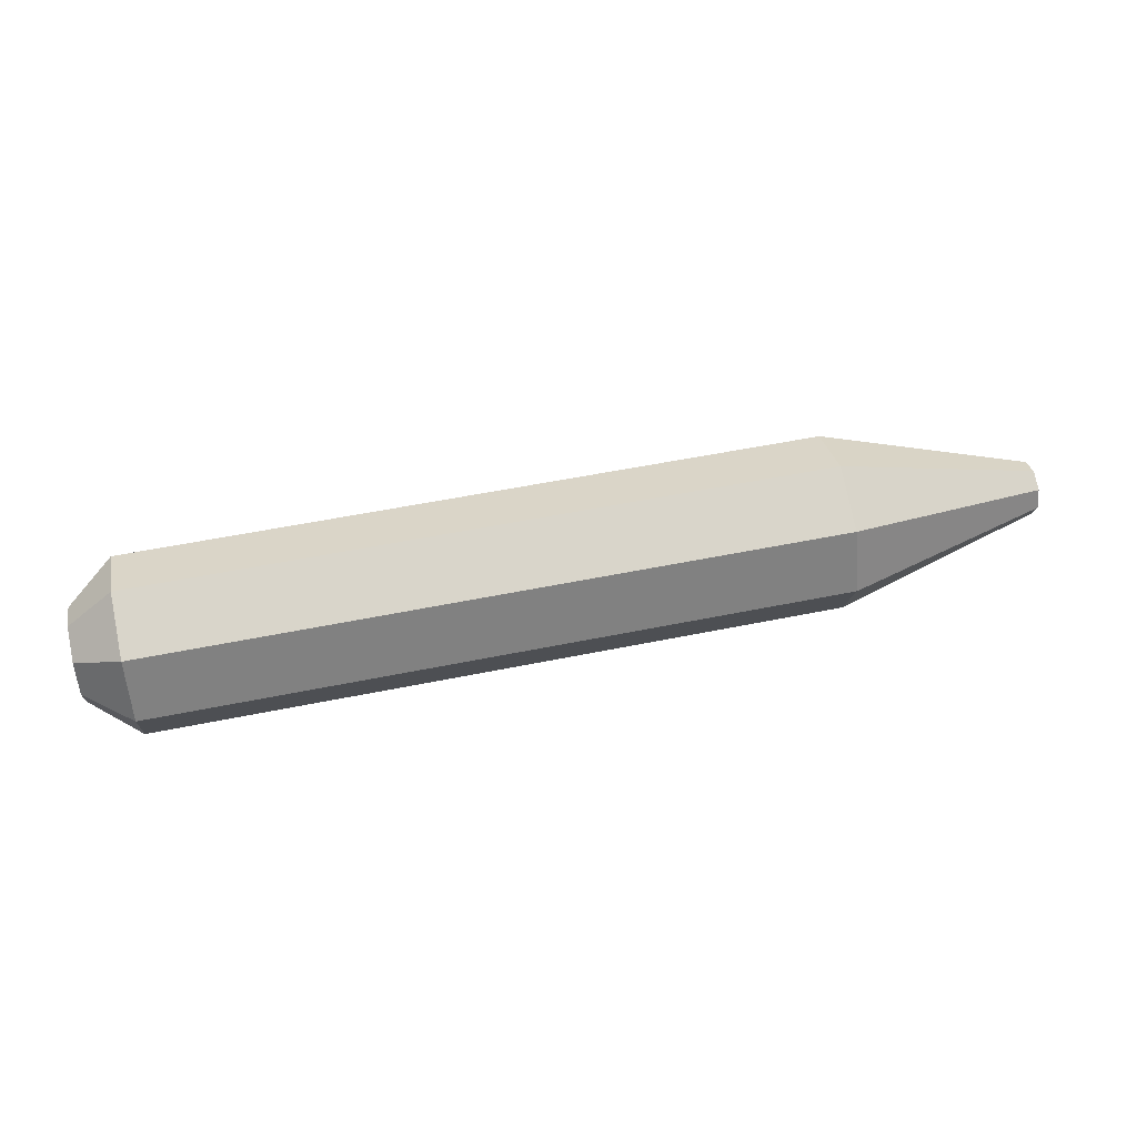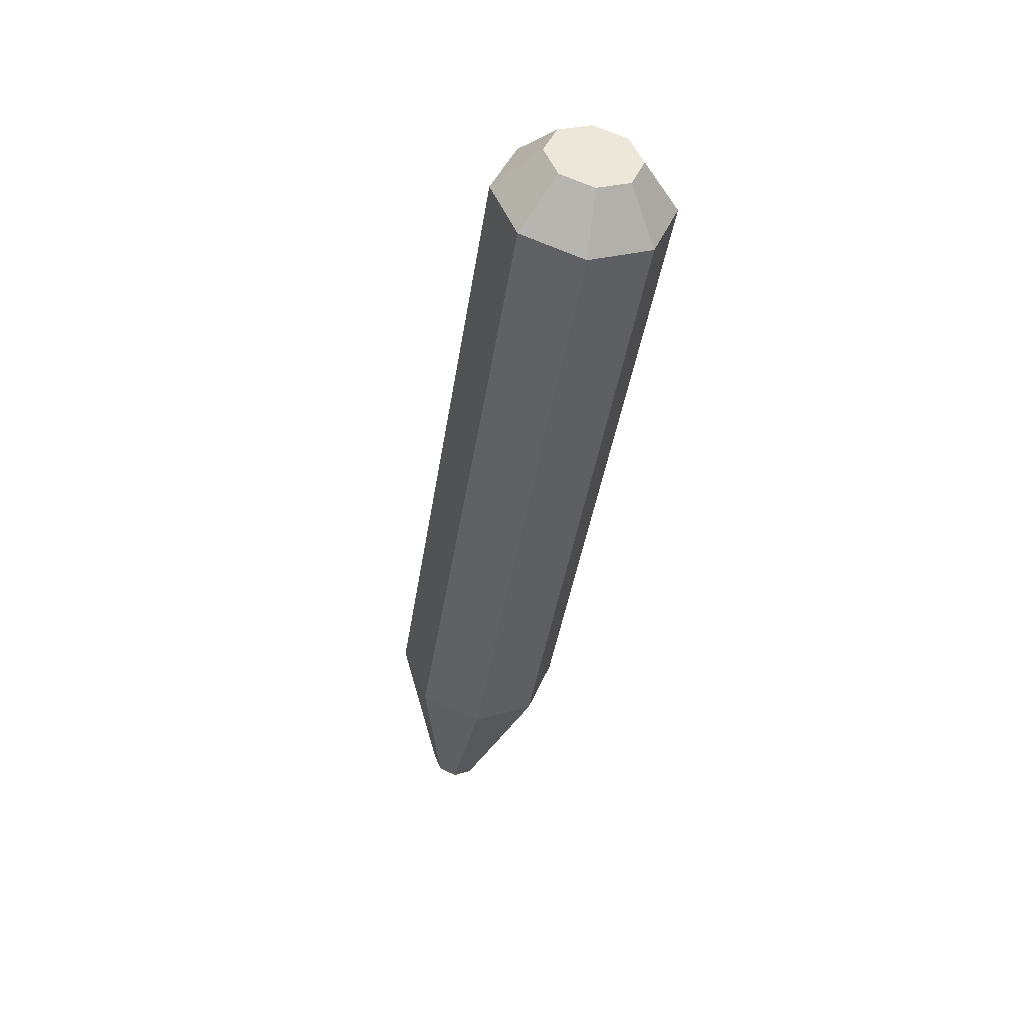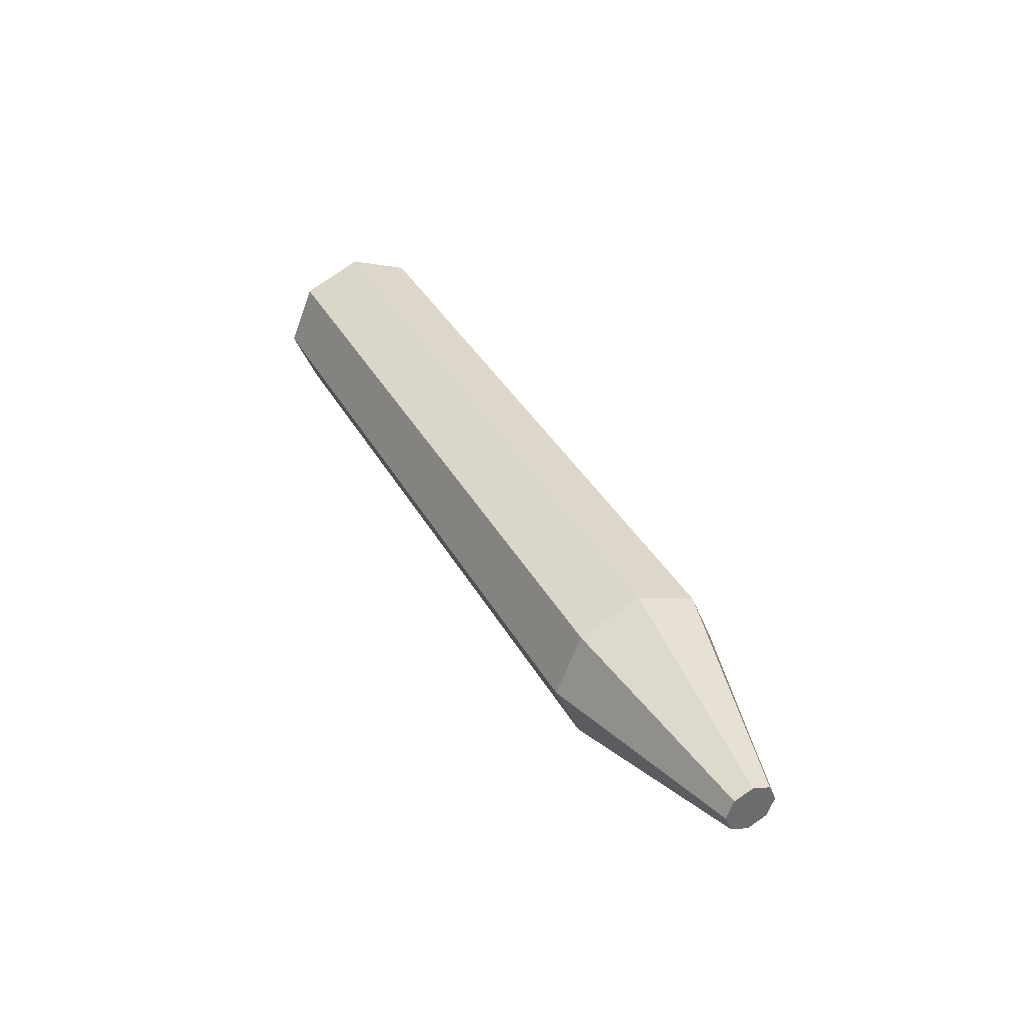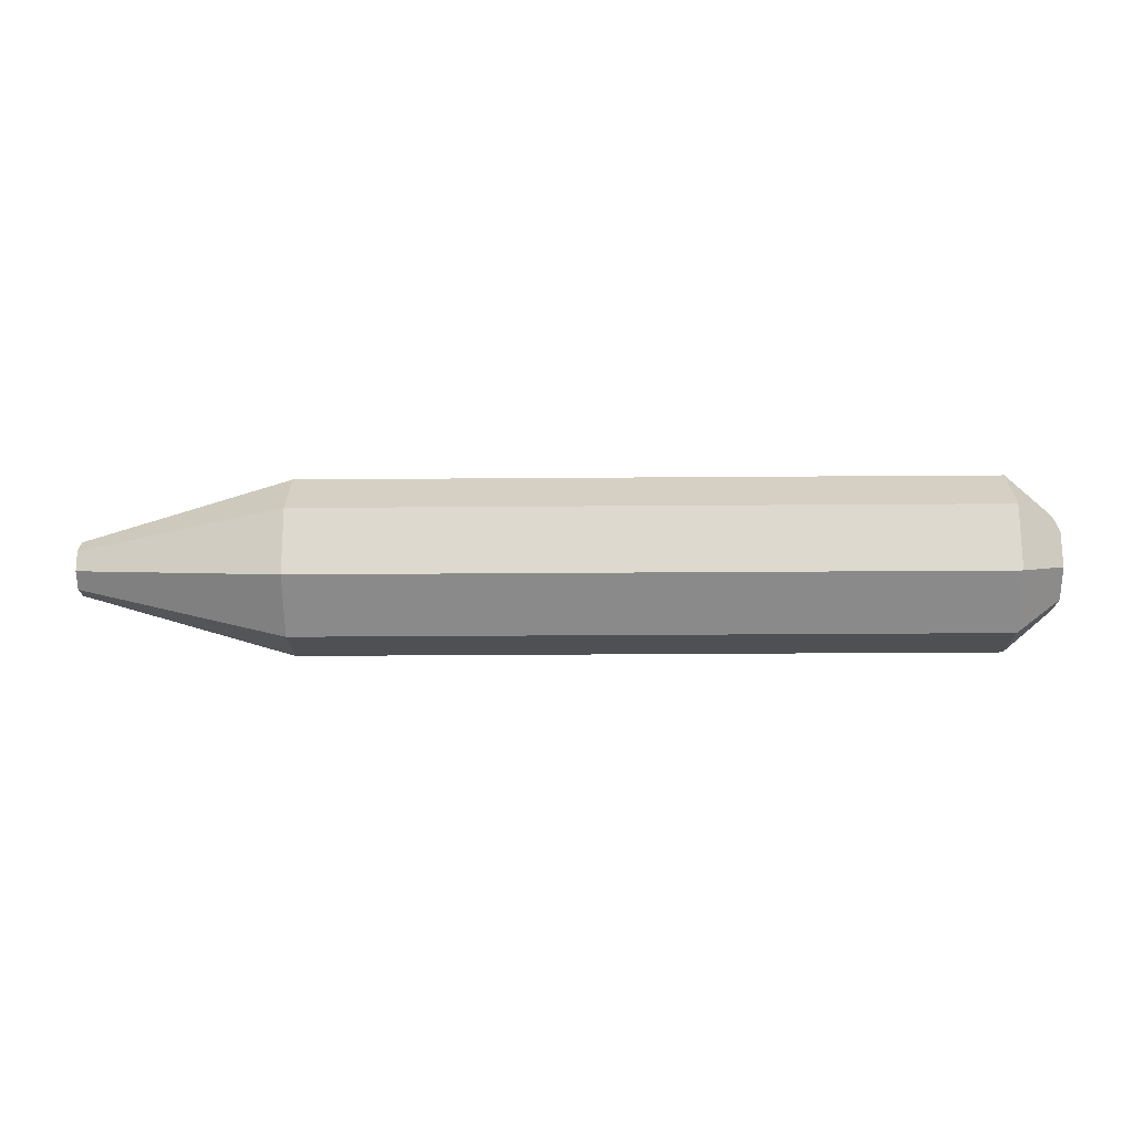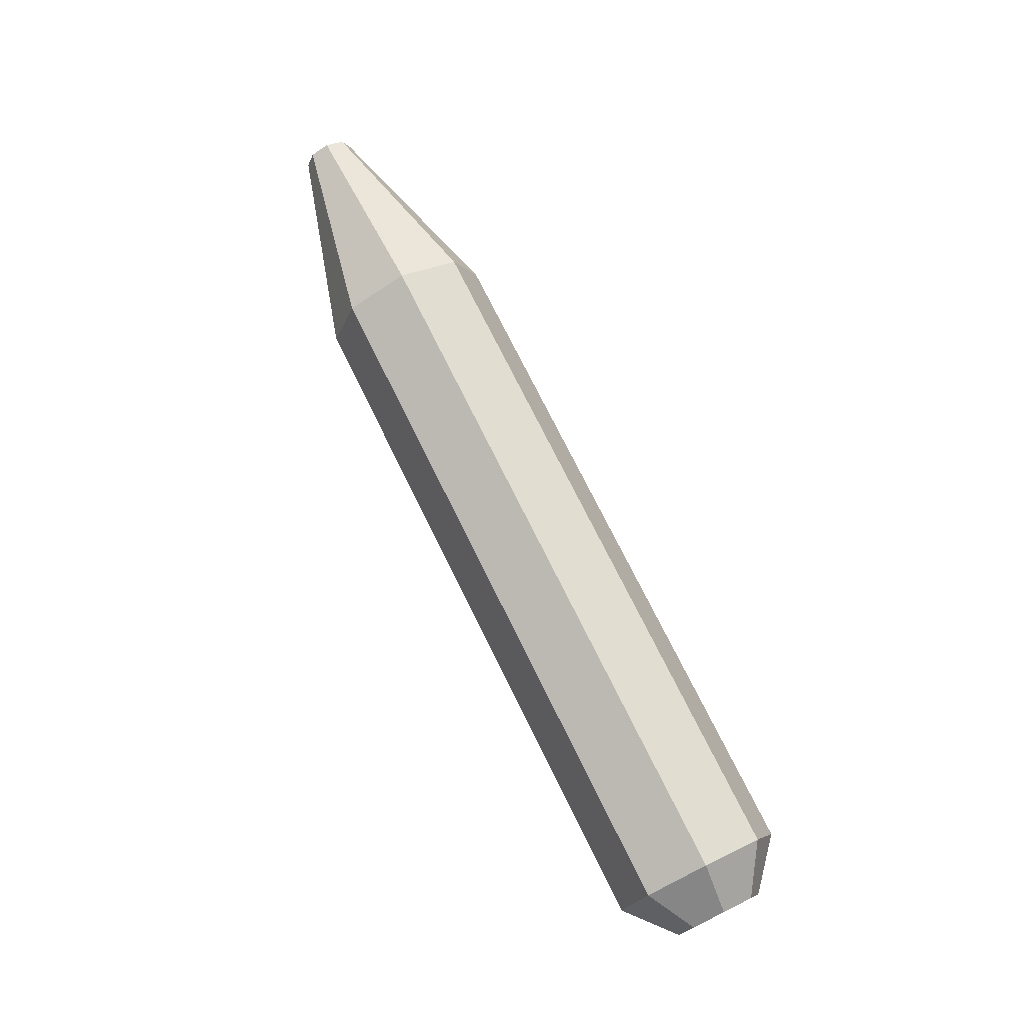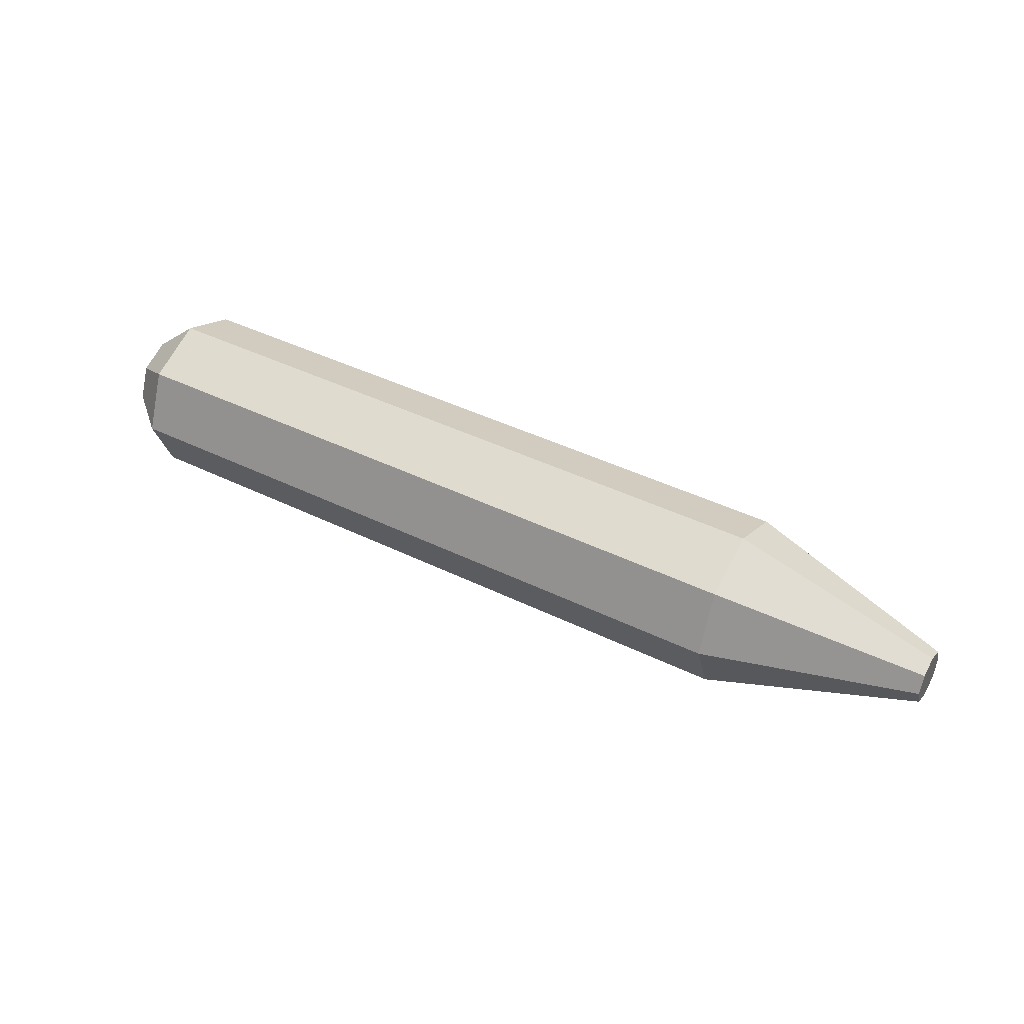
<metadata>
{"format":"obj","ext":"obj","renderer":"f3d","projection":"perspective","resolution":1024,"background":"white","views":[{"elev":53.0,"azim":167.6,"up":"+Z"},{"elev":-42.2,"azim":81.2,"up":"+Y"},{"elev":38.7,"azim":-116.7,"up":"+Z"},{"elev":-41.0,"azim":0.5,"up":"+Z"},{"elev":74.2,"azim":63.7,"up":"+Y"},{"elev":42.0,"azim":-149.4,"up":"+Y"}]}
</metadata>
<code>
o Cylinder
v -3 6 0
v 3 6 -0
v -3 5.121 -2.121
v 3 5.121 -2.121
v -3 3 -3
v 3 3 -3
v -3 0.8787 -2.121
v 3 0.8787 -2.121
v -3 0 0
v 3 0 0
v -3 0.8787 2.121
v 3 0.8787 2.121
v -3 3 3
v 3 3 3
v -3 5.121 2.121
v 3 5.121 2.121
v 9 5.121 -2.121
v 9 6 -0
v 9 3 -3
v 9 0.8787 -2.121
v 9 0 0
v 9 0.8787 2.121
v 9 3 3
v 9 5.121 2.121
v -9 6 0
v -9 5.121 -2.121
v -9 3 -3
v -9 0.8787 -2.121
v -9 0 0
v -9 0.8787 2.121
v -9 3 3
v -9 5.121 2.121
v -16.19 3.908 -0
v -16.19 3.642 -0.642
v -16.19 3 -0.9079
v -16.19 2.358 -0.642
v -16.19 2.092 0
v -16.19 2.358 0.642
v -16.19 3 0.9079
v -16.19 3.642 0.642
v 15 5.121 -2.121
v 15 6 -0
v 15 3 -3
v 15 0.8787 -2.121
v 15 0 0
v 15 0.8787 2.121
v 15 3 3
v 15 5.121 2.121
v 16.64 4.121 -1.121
v 16.64 4.586 -0
v 16.64 3 -1.586
v 16.64 1.879 -1.121
v 16.64 1.414 0
v 16.64 1.879 1.121
v 16.64 3 1.586
v 16.64 4.121 1.121
f 2 3 1
f 4 5 3
f 6 7 5
f 8 9 7
f 10 11 9
f 12 13 11
f 16 23 24
f 14 15 13
f 16 1 15
f 9 28 7
f 17 43 19
f 4 19 6
f 10 22 12
f 16 18 2
f 2 17 4
f 6 20 8
f 12 23 14
f 8 21 10
f 25 40 32
f 15 31 13
f 5 26 3
f 11 29 9
f 1 32 15
f 3 25 1
f 7 27 5
f 13 30 11
f 35 39 40
f 31 38 30
f 29 36 28
f 27 34 26
f 31 40 39
f 30 37 29
f 28 35 27
f 26 33 25
f 48 55 56
f 23 48 24
f 21 46 22
f 19 44 20
f 18 41 17
f 24 42 18
f 22 47 23
f 20 45 21
f 36 37 38
f 56 55 51
f 46 53 54
f 44 51 52
f 41 50 49
f 48 50 42
f 46 55 47
f 44 53 45
f 41 51 43
f 55 53 52
f 2 4 3
f 4 6 5
f 6 8 7
f 8 10 9
f 10 12 11
f 12 14 13
f 16 14 23
f 14 16 15
f 16 2 1
f 9 29 28
f 17 41 43
f 4 17 19
f 10 21 22
f 16 24 18
f 2 18 17
f 6 19 20
f 12 22 23
f 8 20 21
f 25 33 40
f 15 32 31
f 5 27 26
f 11 30 29
f 1 25 32
f 3 26 25
f 7 28 27
f 13 31 30
f 40 33 34
f 34 35 40
f 31 39 38
f 29 37 36
f 27 35 34
f 31 32 40
f 30 38 37
f 28 36 35
f 26 34 33
f 48 47 55
f 23 47 48
f 21 45 46
f 19 43 44
f 18 42 41
f 24 48 42
f 22 46 47
f 20 44 45
f 38 39 35
f 35 36 38
f 51 49 50
f 50 56 51
f 46 45 53
f 44 43 51
f 41 42 50
f 48 56 50
f 46 54 55
f 44 52 53
f 41 49 51
f 52 51 55
f 55 54 53

</code>
